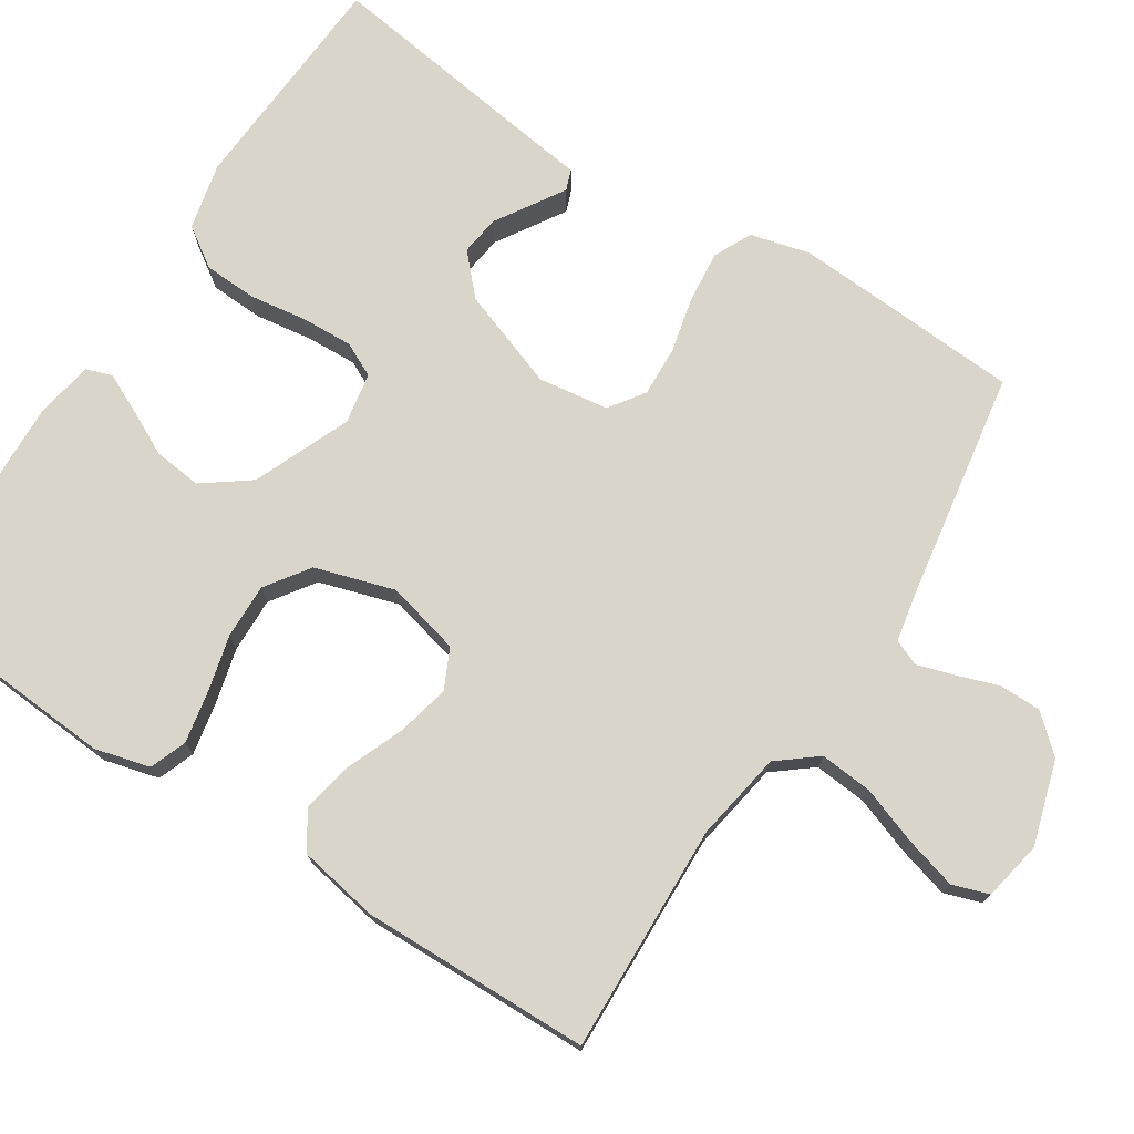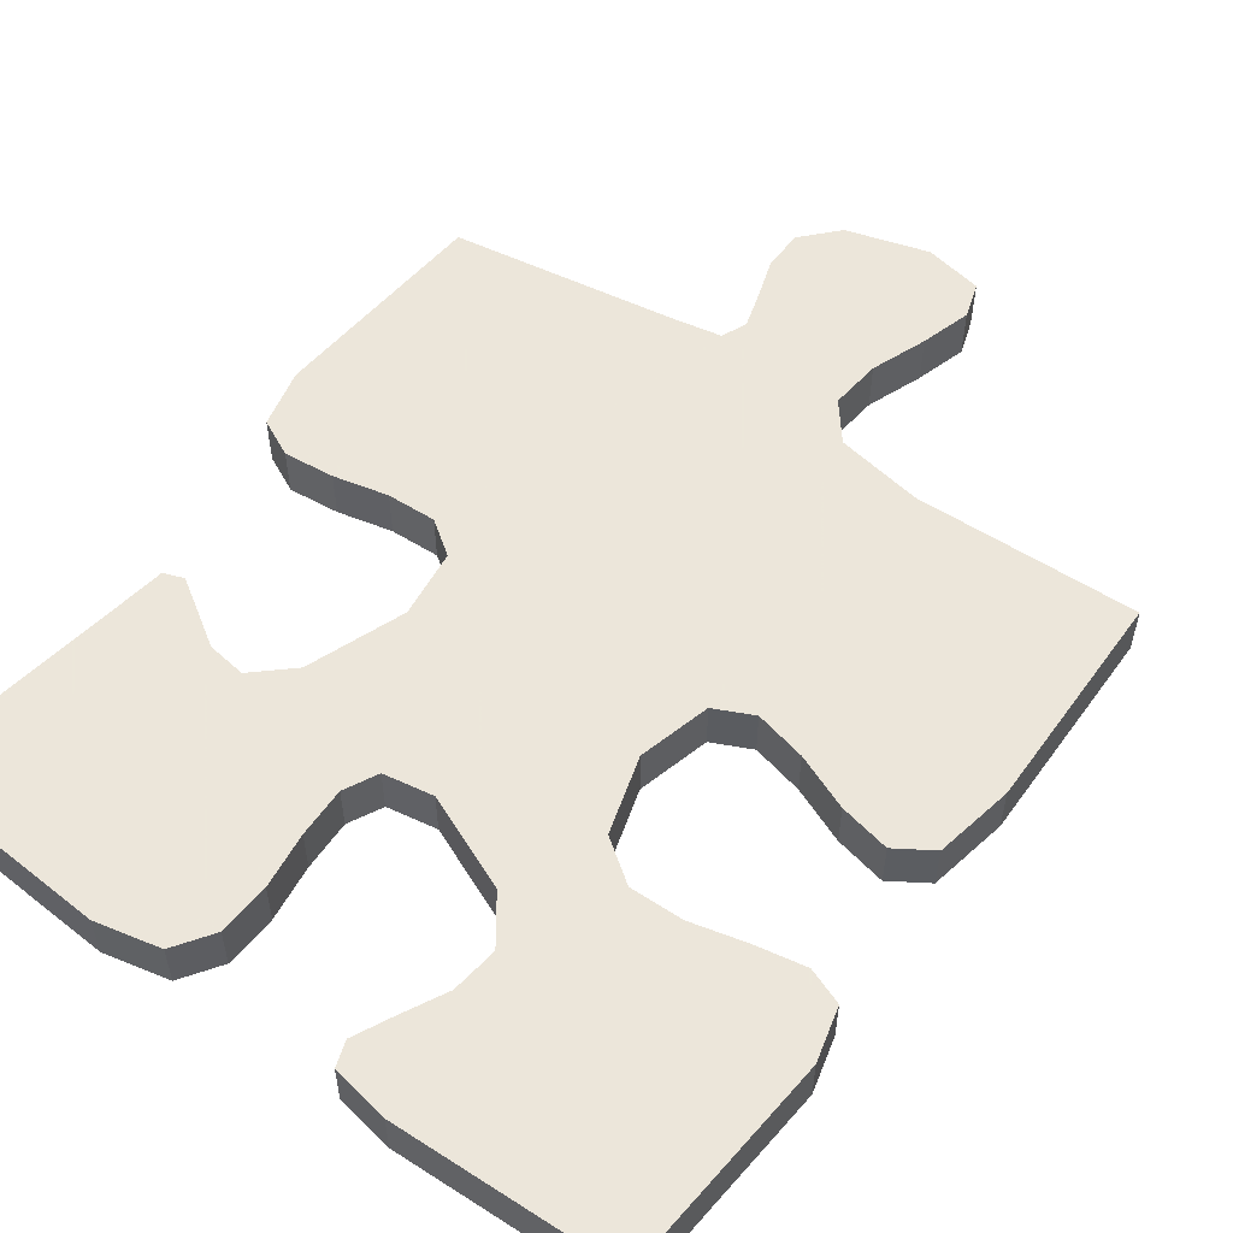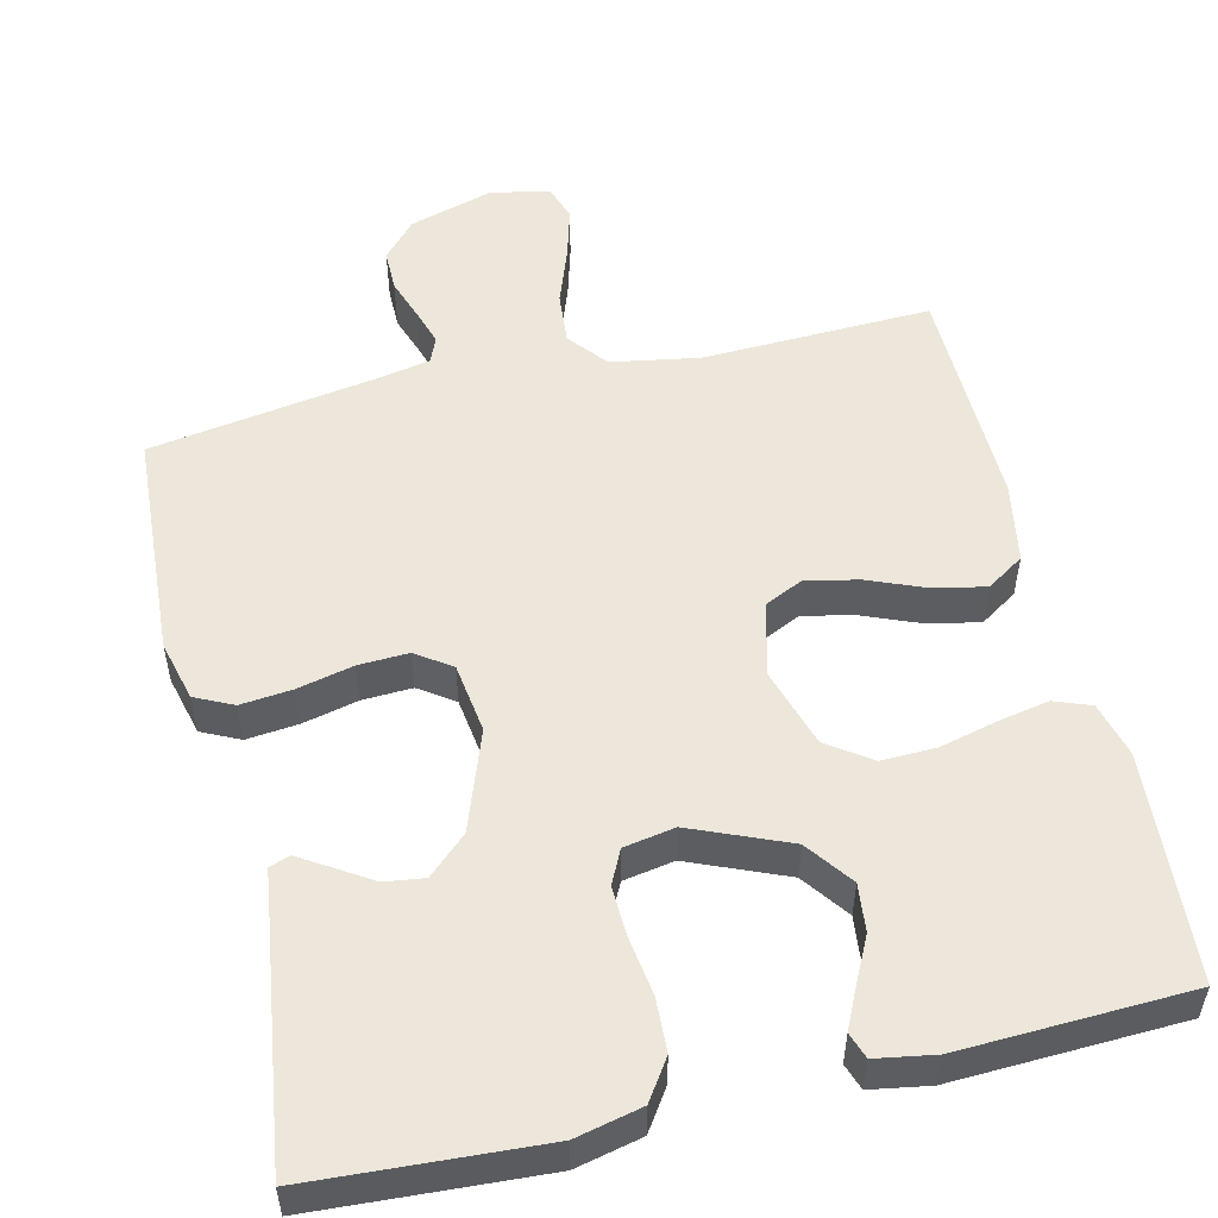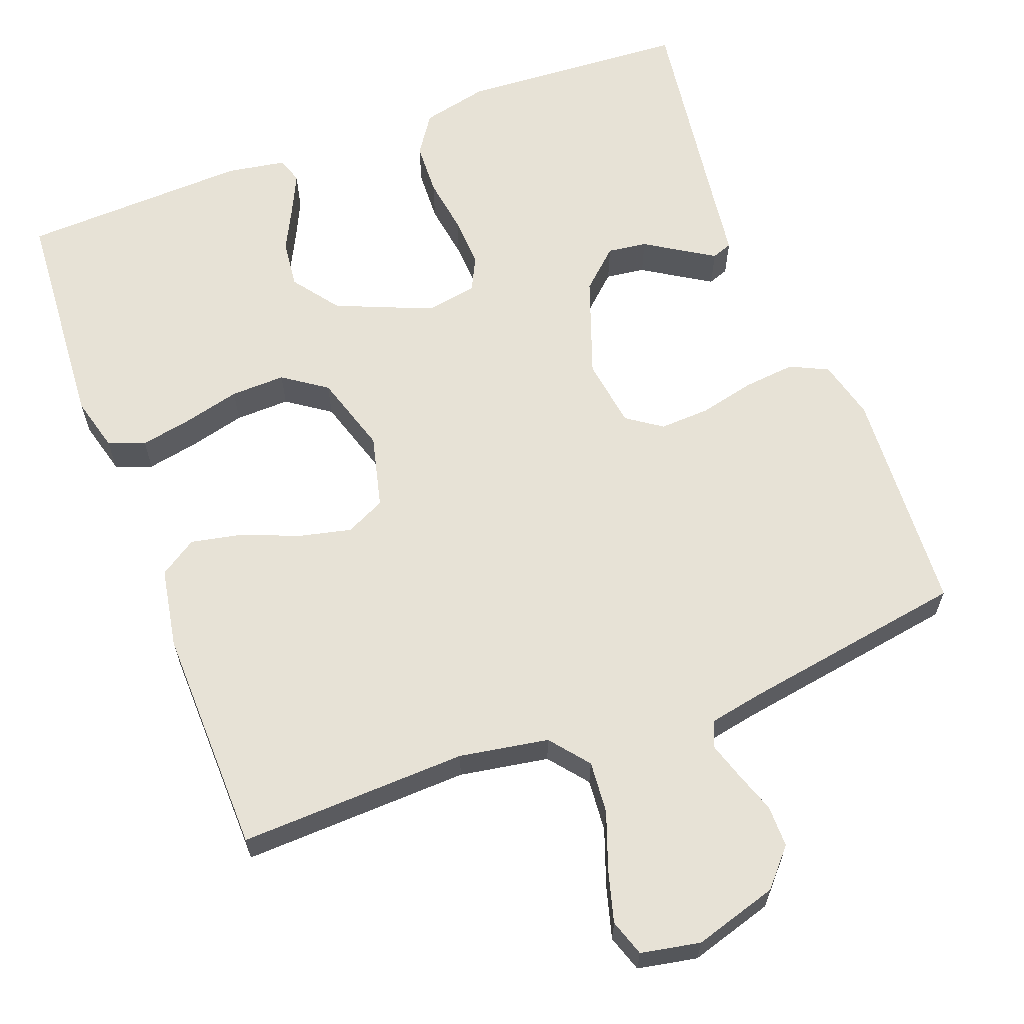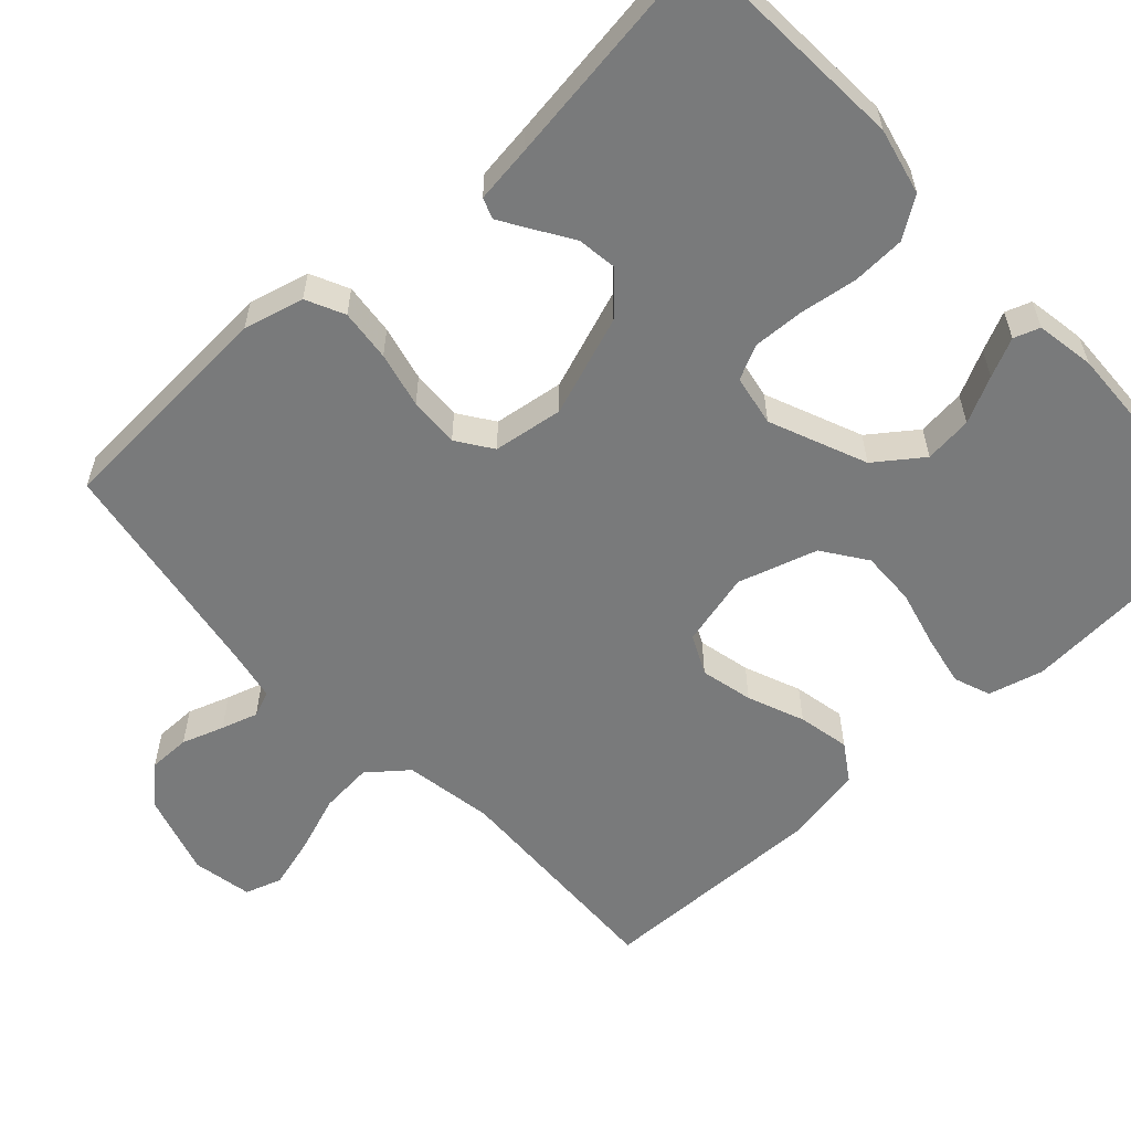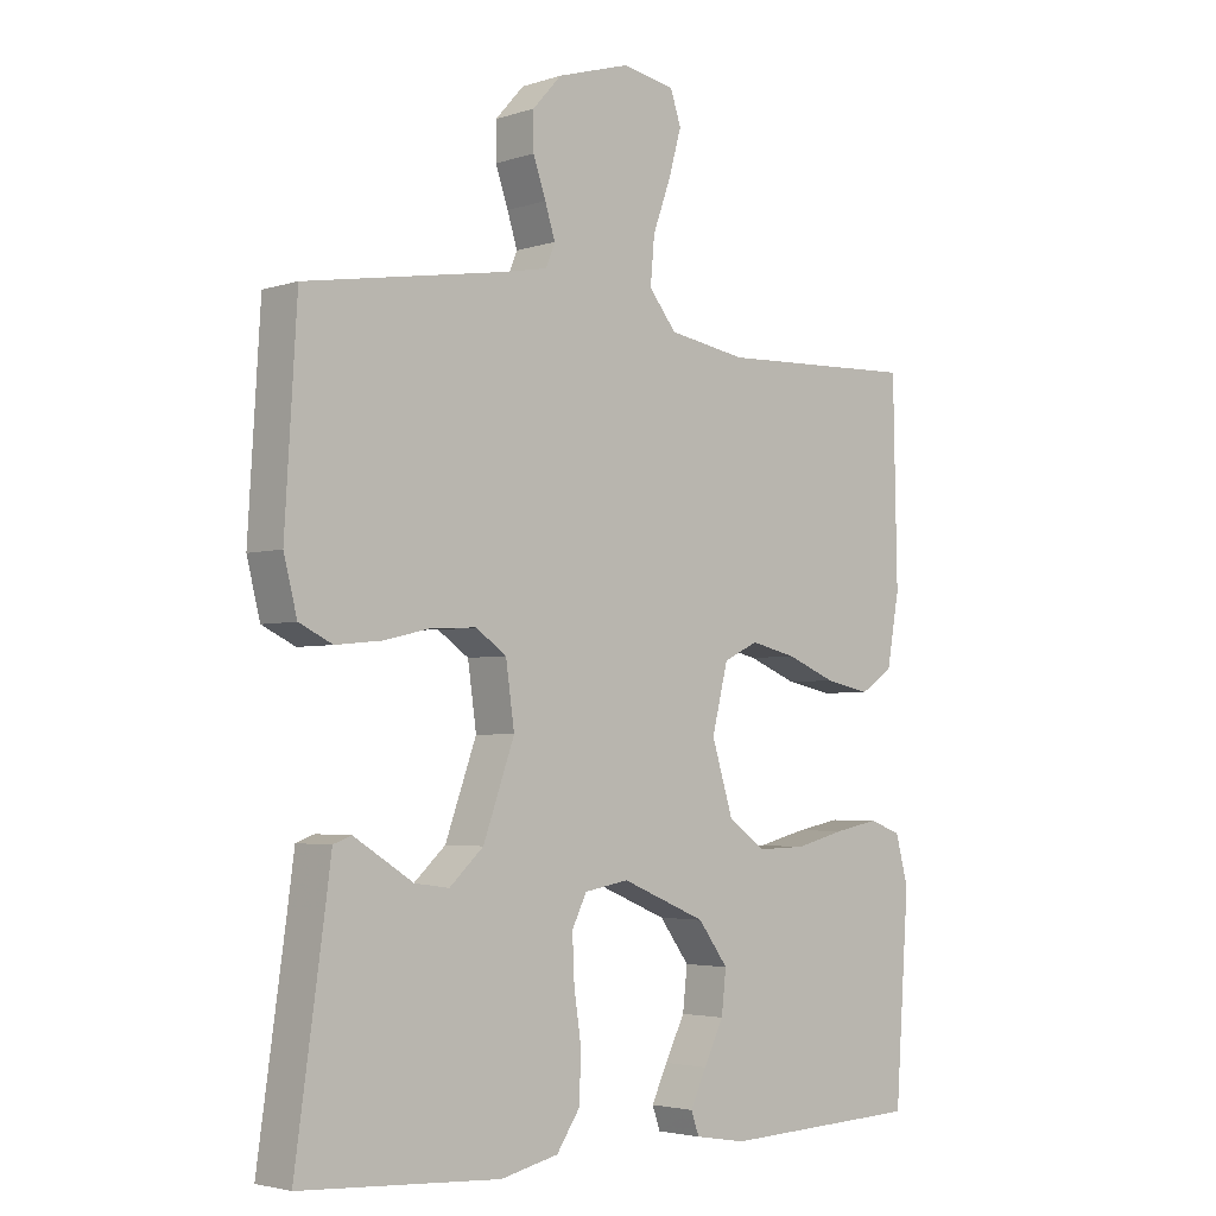
<metadata>
{"format":"obj","ext":"obj","renderer":"f3d","projection":"perspective","resolution":1024,"background":"white","views":[{"elev":74.3,"azim":-57.2,"up":"+Y"},{"elev":54.2,"azim":-143.7,"up":"+Y"},{"elev":53.1,"azim":166.7,"up":"+Y"},{"elev":63.0,"azim":-20.7,"up":"+Y"},{"elev":-58.0,"azim":132.6,"up":"+Y"},{"elev":-3.5,"azim":137.2,"up":"+Z"}]}
</metadata>
<code>
v -0.5 0.07 0.5
v -0.2 0.07 0.489
v -0.083 0.07 0.509
v -0.042 0.07 0.56
v -0.048 0.07 0.629
v -0.075 0.07 0.704
v -0.094 0.07 0.772
v -0.078 0.07 0.82
v 0 0.07 0.835
v 0.11 0.07 0.802
v 0.153 0.07 0.754
v 0.153 0.07 0.699
v 0.134 0.07 0.644
v 0.119 0.07 0.596
v 0.133 0.07 0.562
v 0.2 0.07 0.549
v 0.5 0.07 0.5
v 0.518 0.07 0.2
v 0.498 0.07 0.121
v 0.448 0.07 0.097
v 0.38 0.07 0.104
v 0.307 0.07 0.121
v 0.241 0.07 0.124
v 0.195 0.07 0.092
v 0.182 0.07 0
v 0.229 0.07 -0.131
v 0.28 0.07 -0.178
v 0.332 0.07 -0.171
v 0.381 0.07 -0.14
v 0.421 0.07 -0.115
v 0.448 0.07 -0.125
v 0.458 0.07 -0.2
v 0.5 0.07 -0.5
v 0.2 0.07 -0.518
v 0.113 0.07 -0.498
v 0.078 0.07 -0.446
v 0.075 0.07 -0.376
v 0.086 0.07 -0.301
v 0.089 0.07 -0.234
v 0.067 0.07 -0.189
v 0 0.07 -0.177
v -0.127 0.07 -0.23
v -0.172 0.07 -0.291
v -0.165 0.07 -0.354
v -0.135 0.07 -0.414
v -0.111 0.07 -0.465
v -0.123 0.07 -0.499
v -0.2 0.07 -0.512
v -0.5 0.07 -0.5
v -0.521 0.07 -0.2
v -0.502 0.07 -0.128
v -0.454 0.07 -0.11
v -0.387 0.07 -0.123
v -0.312 0.07 -0.142
v -0.24 0.07 -0.144
v -0.183 0.07 -0.104
v -0.151 0.07 0
v -0.175 0.07 0.097
v -0.227 0.07 0.122
v -0.296 0.07 0.106
v -0.37 0.07 0.076
v -0.438 0.07 0.062
v -0.487 0.07 0.094
v -0.506 0.07 0.2
v -0.5 0 0.5
v -0.2 0 0.489
v -0.083 0 0.509
v -0.042 0 0.56
v -0.048 0 0.629
v -0.075 0 0.704
v -0.094 0 0.772
v -0.078 0 0.82
v 0 0 0.835
v 0.11 0 0.802
v 0.153 0 0.754
v 0.153 0 0.699
v 0.134 0 0.644
v 0.119 0 0.596
v 0.133 0 0.562
v 0.2 0 0.549
v 0.5 0 0.5
v 0.518 0 0.2
v 0.498 0 0.121
v 0.448 0 0.097
v 0.38 0 0.104
v 0.307 0 0.121
v 0.241 0 0.124
v 0.195 0 0.092
v 0.182 0 0
v 0.229 0 -0.131
v 0.28 0 -0.178
v 0.332 0 -0.171
v 0.381 0 -0.14
v 0.421 0 -0.115
v 0.448 0 -0.125
v 0.458 0 -0.2
v 0.5 0 -0.5
v 0.2 0 -0.518
v 0.113 0 -0.498
v 0.078 0 -0.446
v 0.075 0 -0.376
v 0.086 0 -0.301
v 0.089 0 -0.234
v 0.067 0 -0.189
v 0 0 -0.177
v -0.127 0 -0.23
v -0.172 0 -0.291
v -0.165 0 -0.354
v -0.135 0 -0.414
v -0.111 0 -0.465
v -0.123 0 -0.499
v -0.2 0 -0.512
v -0.5 0 -0.5
v -0.521 0 -0.2
v -0.502 0 -0.128
v -0.454 0 -0.11
v -0.387 0 -0.123
v -0.312 0 -0.142
v -0.24 0 -0.144
v -0.183 0 -0.104
v -0.151 0 0
v -0.175 0 0.097
v -0.227 0 0.122
v -0.296 0 0.106
v -0.37 0 0.076
v -0.438 0 0.062
v -0.487 0 0.094
v -0.506 0 0.2
f 63 64 1 2
f 60 61 62 63
f 59 60 63 2
f 58 59 2 3
f 57 58 3 4
f 51 52 53 54
f 49 50 51 54
f 49 54 55
f 48 49 55 56
f 44 45 46 47
f 44 47 48
f 43 44 48
f 35 36 37 38
f 35 38 39
f 32 33 34 35
f 32 35 39
f 28 29 30 31
f 28 31 32
f 27 28 32 39
f 19 20 21 22
f 19 22 23
f 16 17 18 19
f 15 16 19 23
f 14 15 23 24
f 10 11 12 13
f 10 13 14
f 9 10 14
f 5 6 7 8
f 5 8 9 14
f 43 48 56 57
f 42 43 57 4
f 41 42 4
f 40 41 4
f 26 27 39 40
f 25 26 40 4
f 14 24 25
f 4 5 14 25
f 66 65 128 127
f 127 126 125 124
f 66 127 124 123
f 67 66 123 122
f 68 67 122 121
f 118 117 116 115
f 118 115 114 113
f 119 118 113
f 120 119 113 112
f 111 110 109 108
f 112 111 108
f 112 108 107
f 102 101 100 99
f 103 102 99
f 99 98 97 96
f 103 99 96
f 95 94 93 92
f 96 95 92
f 103 96 92 91
f 86 85 84 83
f 87 86 83
f 83 82 81 80
f 87 83 80 79
f 88 87 79 78
f 77 76 75 74
f 78 77 74
f 78 74 73
f 72 71 70 69
f 78 73 72 69
f 121 120 112 107
f 68 121 107 106
f 68 106 105
f 68 105 104
f 104 103 91 90
f 68 104 90 89
f 89 88 78
f 89 78 69 68
f 1 65 66 2
f 2 66 67 3
f 3 67 68 4
f 4 68 69 5
f 5 69 70 6
f 6 70 71 7
f 7 71 72 8
f 8 72 73 9
f 9 73 74 10
f 10 74 75 11
f 11 75 76 12
f 12 76 77 13
f 13 77 78 14
f 14 78 79 15
f 15 79 80 16
f 16 80 81 17
f 17 81 82 18
f 18 82 83 19
f 19 83 84 20
f 20 84 85 21
f 21 85 86 22
f 22 86 87 23
f 23 87 88 24
f 24 88 89 25
f 25 89 90 26
f 26 90 91 27
f 27 91 92 28
f 28 92 93 29
f 29 93 94 30
f 30 94 95 31
f 31 95 96 32
f 32 96 97 33
f 33 97 98 34
f 34 98 99 35
f 35 99 100 36
f 36 100 101 37
f 37 101 102 38
f 38 102 103 39
f 39 103 104 40
f 40 104 105 41
f 41 105 106 42
f 42 106 107 43
f 43 107 108 44
f 44 108 109 45
f 45 109 110 46
f 46 110 111 47
f 47 111 112 48
f 48 112 113 49
f 49 113 114 50
f 50 114 115 51
f 51 115 116 52
f 52 116 117 53
f 53 117 118 54
f 54 118 119 55
f 55 119 120 56
f 56 120 121 57
f 57 121 122 58
f 58 122 123 59
f 59 123 124 60
f 60 124 125 61
f 61 125 126 62
f 62 126 127 63
f 63 127 128 64
f 64 128 65 1

</code>
